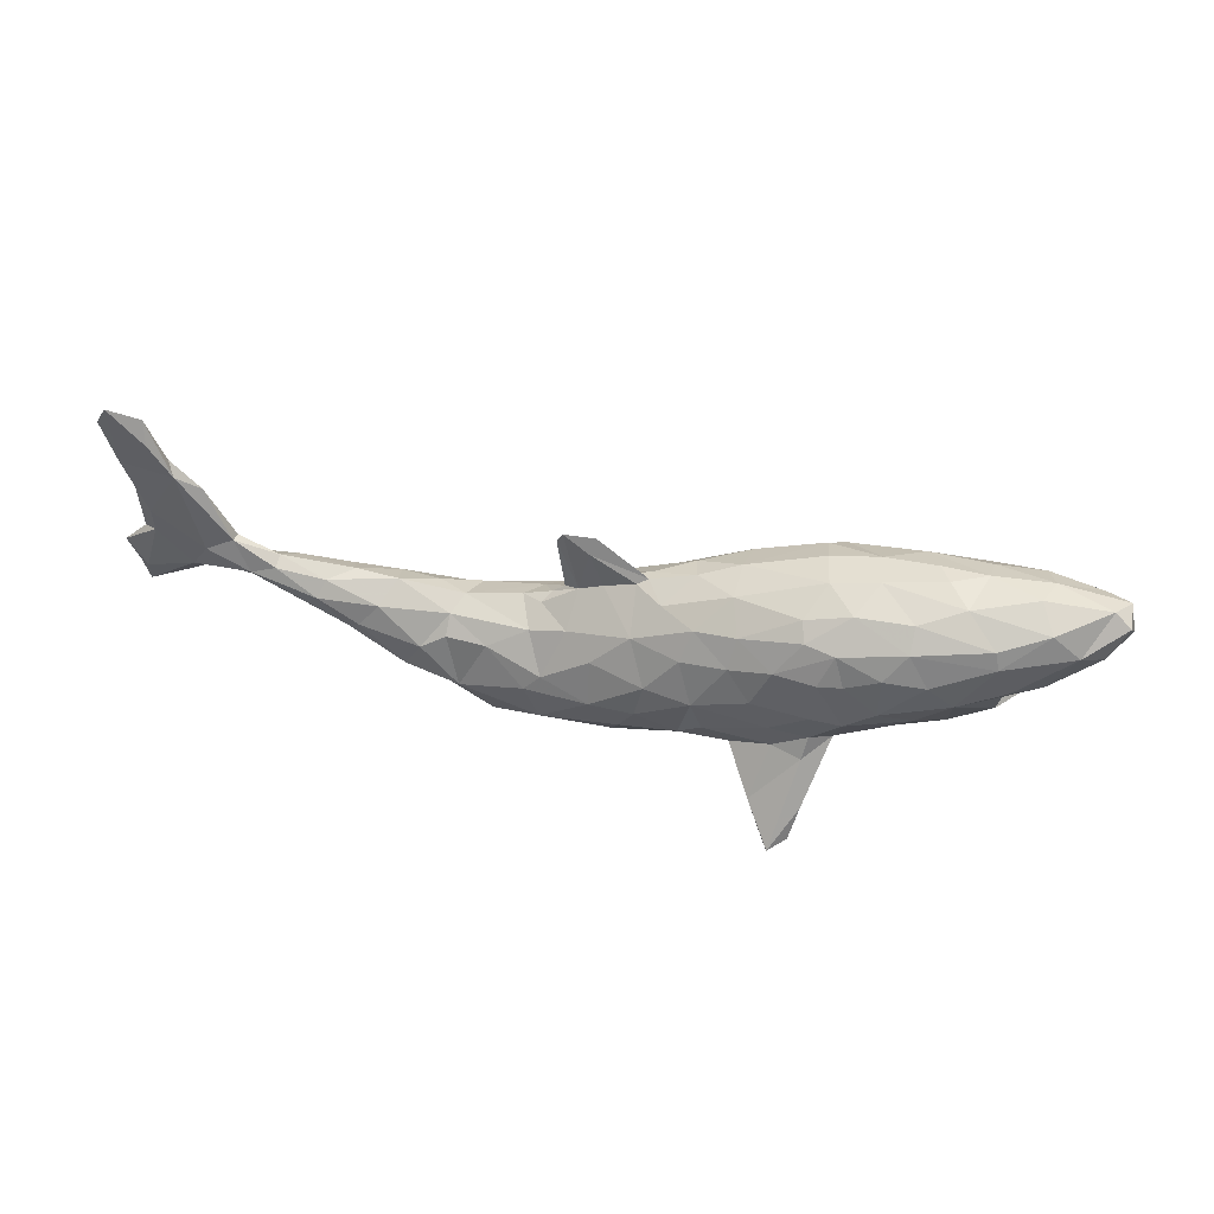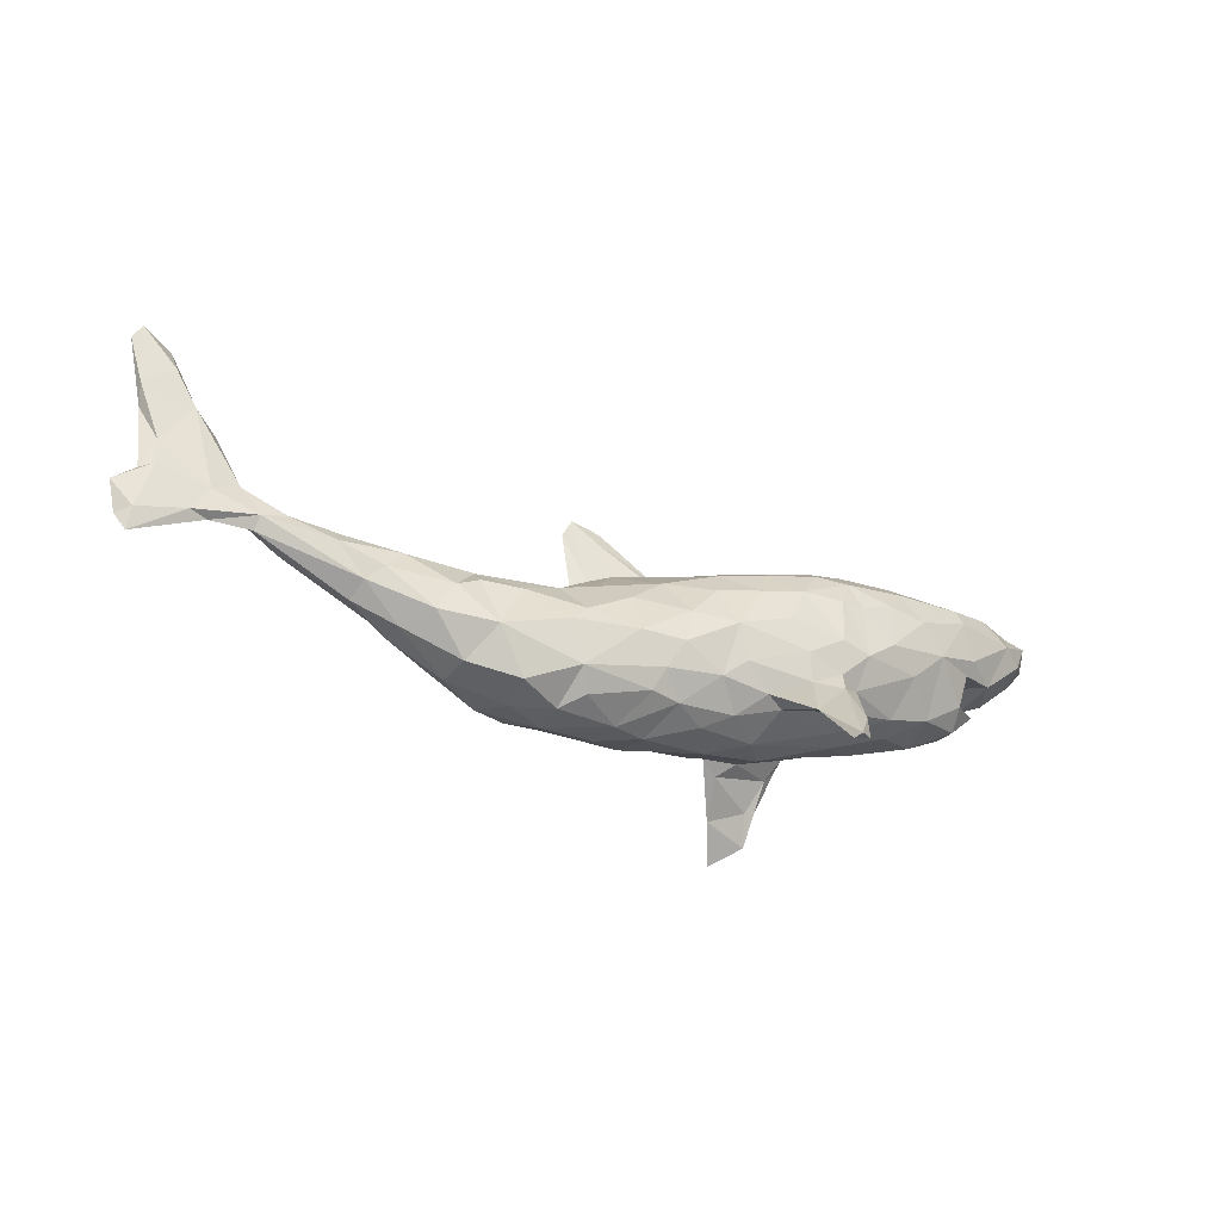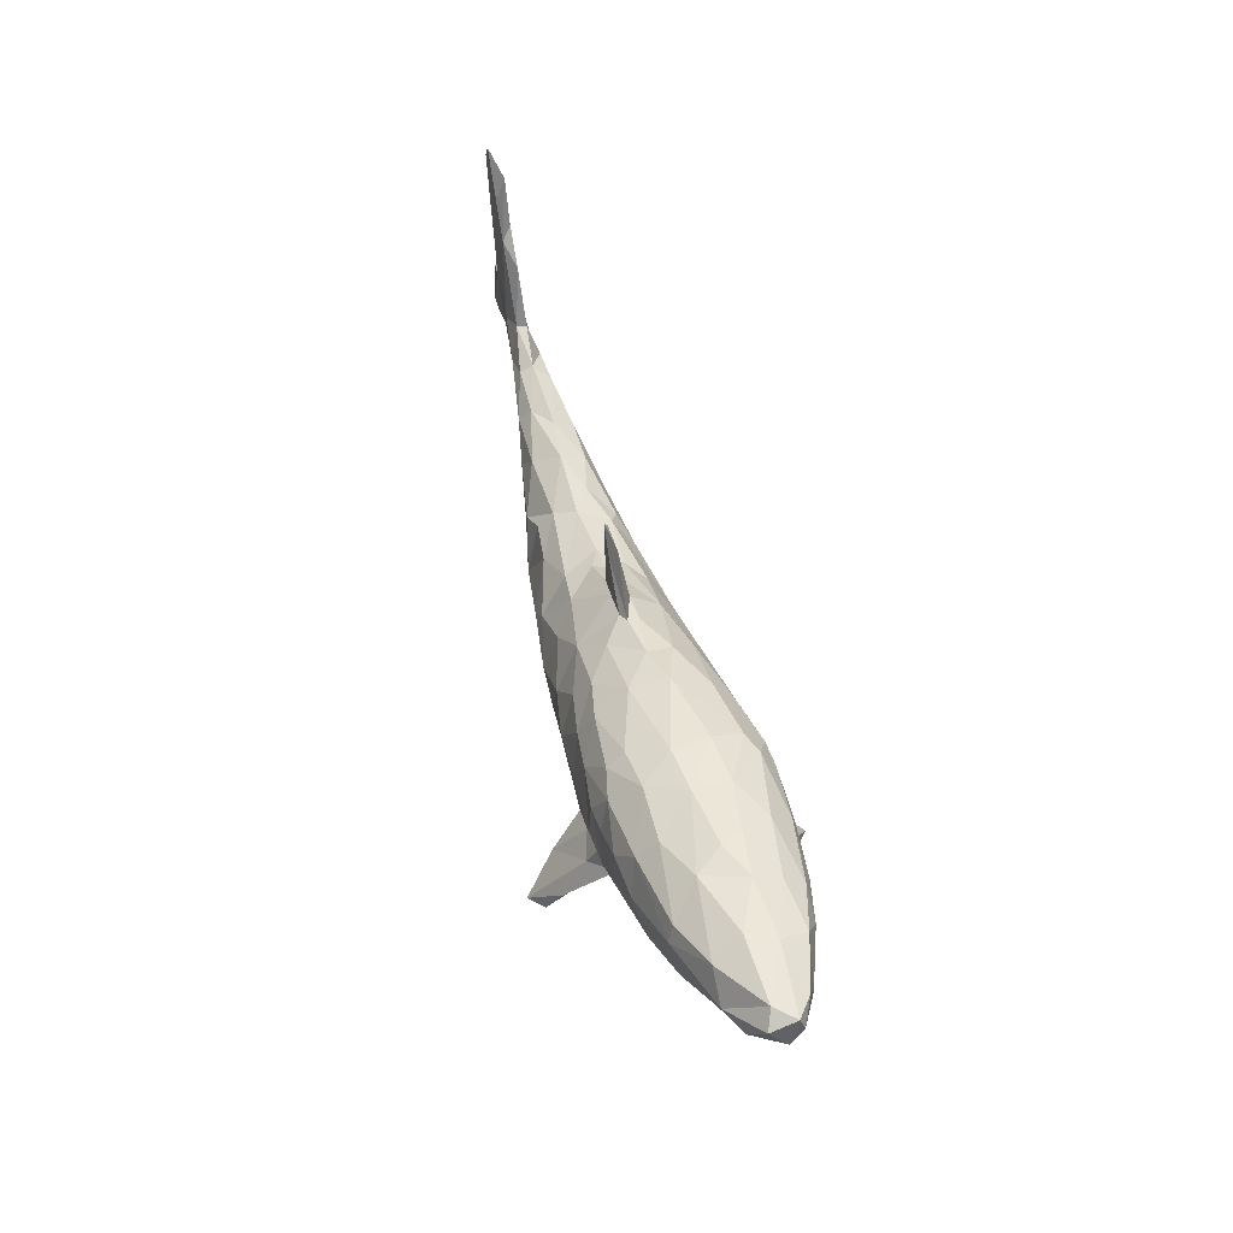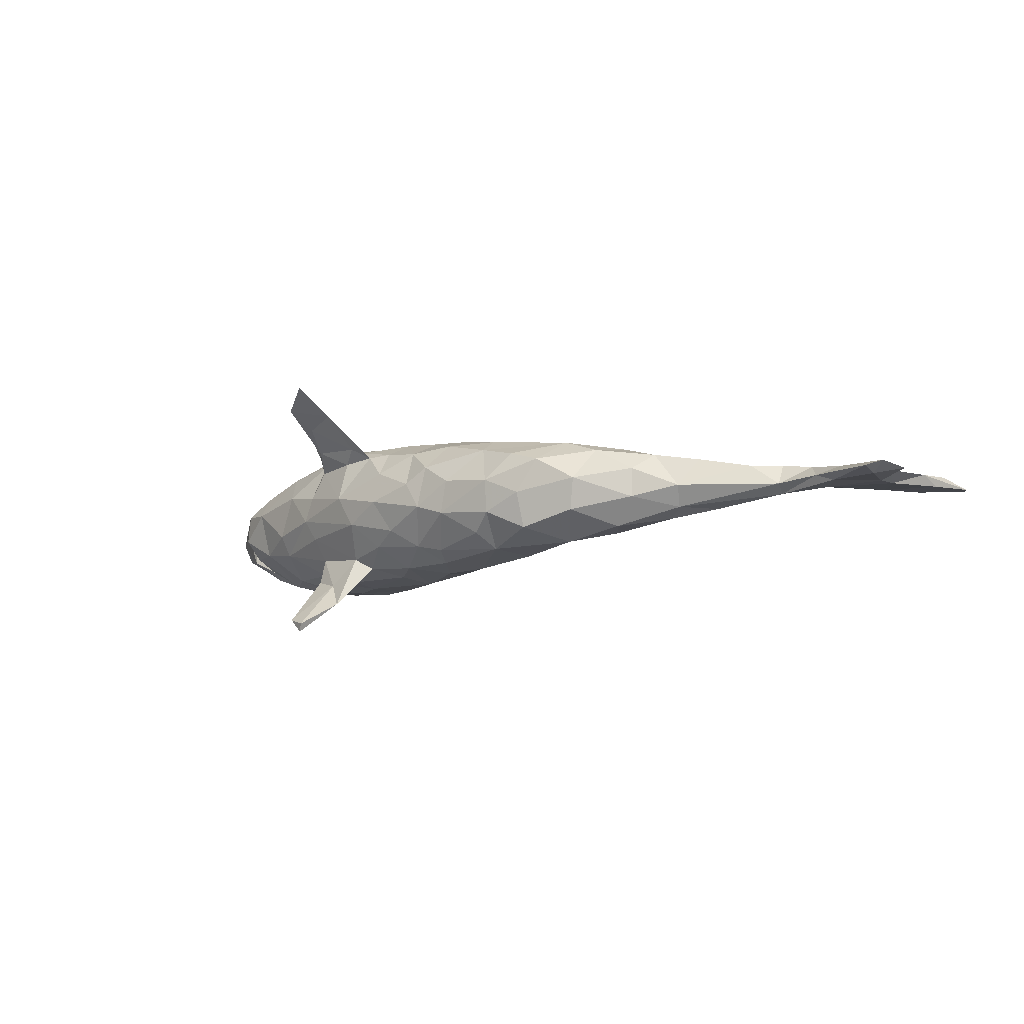
<metadata>
{"format":"obj","ext":"obj","renderer":"f3d","projection":"perspective","resolution":1024,"background":"white","views":[{"elev":47.1,"azim":-168.7,"up":"+Y"},{"elev":-32.9,"azim":152.9,"up":"+Y"},{"elev":54.0,"azim":-105.8,"up":"+Y"},{"elev":-8.2,"azim":36.0,"up":"+Z"}]}
</metadata>
<code>
v 0.01587 0.09933 -0.003959
v 0.2788 -0.09557 -0.08193
v -0.1331 -0.1478 -0.0276
v -0.5348 0.1723 0.02692
v 0.3002 -0.02164 -0.05964
v -0.5235 0.1515 0.06884
v -0.5784 0.1208 -0.05849
v 0.7816 0.2035 0.01199
v 0.0922 0.1564 0.003378
v 0.05288 -0.1392 -0.08335
v -0.3841 0.07884 -0.1134
v -0.08109 -0.07104 -0.1138
v -0.3562 0.1523 -0.07009
v 0.1466 -0.148 0.07176
v 0.2987 0.002535 -0.03596
v -0.2919 -0.01745 0.1165
v 0.3989 -0.1017 -0.02051
v -0.1199 0.1086 0.07362
v 0.7834 0.2781 -0.002014
v 0.6256 0.0572 -0.00584
v 0.01569 -0.06546 -0.113
v -0.6095 0.0838 -0.006495
v 0.06425 0.08486 0.0129
v -0.2621 0.04727 0.1256
v -0.1958 -0.2042 -0.2098
v -0.5794 0.1057 0.05907
v 0.2099 -0.1592 0.05828
v -0.2192 -0.1566 0.1431
v -0.2411 -0.09208 -0.07728
v -0.08217 -0.112 0.09277
v 0.4639 -0.07125 -0.004626
v -0.6369 0.1638 0.01806
v -0.2318 -0.002253 -0.1275
v 0.1799 -0.06728 -0.09564
v -0.2382 -0.1076 -0.1173
v 0.7769 0.1831 -0.004428
v 0.665 0.1385 0.008845
v -0.5177 0.177 -0.0142
v -0.2219 -0.196 -0.1888
v 0.2297 -0.1714 -0.006952
v -0.1897 -0.2221 0.2043
v -0.2253 0.1529 0.03696
v -0.2318 -0.1978 0.1717
v 0.3889 0.001048 0.03788
v 0.0822 -0.1761 -0.02824
v -0.1471 0.01043 -0.1261
v 0.2586 -0.1587 0.04512
v -0.453 0.02431 0.08318
v 0.5407 0.01558 0.02624
v -0.4468 -0.02131 0.05663
v 0.3103 -0.1399 -0.03786
v 0.737 0.2551 0.01143
v -0.007426 0.08708 -0.04041
v 0.7439 0.09458 -0.007233
v -0.4979 0.1118 0.08893
v -0.2724 0.06597 -0.1224
v -0.2127 0.1157 -0.09832
v 0.0371 -0.1606 0.05244
v -0.2486 0.1229 0.09824
v 0.3598 -0.05364 0.06338
v 0.5604 0.03334 0.002104
v -0.5202 0.051 0.06776
v -0.2329 -0.05406 -0.1166
v 0.7312 0.2204 -0.004641
v -0.4517 0.1328 0.09075
v 0.3347 -0.1037 0.05854
v -0.2767 -0.1065 -0.006214
v -0.2778 -0.01307 -0.1218
v 0.6642 -0.003156 -1.5e-05
v -0.07617 -0.143 0.05479
v -0.1679 -0.01184 0.1251
v 0.3829 0.02354 -0.001664
v -0.3543 0.1247 -0.1004
v 0.1799 0.007354 -0.04955
v -0.2637 -0.1037 0.03425
v -0.1114 0.07497 0.09854
v -0.6461 0.1247 0.004115
v -0.4704 0.0326 -0.02839
v -0.04443 0.1018 0.042
v 0.04031 -0.1088 -0.101
v 0.08259 -0.06427 -0.1091
v -0.1585 -0.1539 -0.1618
v -0.3342 -0.08057 0.04332
v -0.3724 -0.008229 -0.09719
v -0.335 0.07764 0.1192
v 0.3971 -0.09744 0.02453
v 0.1415 -0.1596 -0.06372
v -0.5955 0.08987 0.04388
v 0.1553 -0.04214 -0.09148
v -0.4225 0.03729 -0.1017
v 0.4559 -0.0536 -0.03643
v -0.5408 0.04487 -0.04768
v -0.0173 -0.1258 0.0851
v -0.5454 0.0451 0.03631
v 0.1394 -0.11 0.09136
v 0.3377 -0.04346 -0.06711
v -0.3002 0.1604 0.04218
v 0.2779 -0.1027 0.07639
v -0.4305 0.04799 0.1024
v 0.7062 -0.007282 0.009045
v -0.6025 0.1535 0.04365
v 0.2344 -0.1595 -0.06201
v -0.04572 -0.09961 -0.1035
v -0.4878 -0.03317 -0.01913
v 0.3249 0.01077 0.02107
v -0.1646 -0.1757 0.1587
v -0.4265 0.0923 0.1069
v 0.6666 0.03847 -0.01266
v -0.359 -0.07862 -0.02432
v 0.3194 -0.1462 0.01089
v -0.4355 -0.05254 0.023
v 0.1989 0.02666 0.001963
v 0.4598 0.001497 0.03739
v 0.7838 -0.02624 0.008119
v -0.3036 0.1672 -0.01323
v 0.4164 -0.06099 0.04831
v -0.07382 -0.1623 0.004682
v -0.2114 0.08459 0.1185
v -0.3483 0.1141 0.1085
v 0.798 0.2534 -0.002463
v 0.1493 0.1396 0.005968
v -0.3591 0.1507 0.07458
v -0.2339 0.1586 -0.0194
v -0.5731 0.05299 0.01802
v 0.7305 0.09302 0.01072
v 0.02955 0.04633 -0.07245
v -0.2064 0.1347 -0.07206
v -0.1197 -0.1076 -0.09969
v -0.2264 -0.08646 -0.1311
v 0.1247 0.02307 -0.05562
v -0.2423 -0.1469 0.1544
v 0.4867 0.01735 -0.02009
v -0.2622 -0.0669 0.09734
v -0.3224 0.01849 -0.1202
v 0.1496 -0.002031 0.06449
v -0.6388 0.1419 0.02575
v -0.1686 -0.1417 0.02116
v -0.2289 -0.07246 0.1146
v -0.4228 0.1677 -0.0428
v 0.7099 0.1859 0.01038
v 0.7968 0.02083 0.001085
v 0.008429 -0.1432 -0.07443
v -0.1751 0.068 -0.1178
v -0.0774 -0.06153 0.1149
v -0.1212 0.09649 -0.08847
v -0.2356 -0.1148 0.1104
v -0.1497 -0.1166 -0.08377
v -0.4701 0.04396 -0.01665
v 0.4045 7e-05 -0.04064
v -0.4184 -0.04775 -0.05154
v -0.2362 0.06455 -0.1255
v 0.5615 0.02452 -0.01802
v 0.3634 -0.08744 -0.06291
v 0.4972 -0.005386 -0.03766
v -0.493 -0.02242 0.02729
v 0.1565 0.03875 0.003238
v 0.4323 -0.03408 -0.05058
v -0.614 0.1711 -0.0108
v -0.3937 0.1758 -0.002267
v 0.08671 -0.02387 0.09415
v -0.4932 0.05904 -0.08227
v 0.6033 -0.005812 -0.007413
v -0.2735 0.1494 -0.06725
v -0.2657 -0.06326 -0.09879
v 0.7711 0.1519 0.01052
v 0.1158 0.06219 -0.006897
v 0.003898 -0.01244 -0.1094
v 0.1378 0.05305 0.003885
v 0.06839 0.04356 0.05913
v -0.2343 -0.1503 -0.1667
v -0.0408 -0.1544 -0.04562
v -0.6114 0.1049 -0.03642
v 0.03259 0.09299 -0.01109
v 0.765 -0.01853 -0.008907
v -0.5372 0.1561 -0.05801
v 0.2823 0.01534 -0.004254
v 0.483 -0.0374 0.03777
v 0.6006 0.01463 0.02318
v -0.337 0.02227 0.118
v 0.06083 -0.07175 0.1061
v -0.1901 -0.2079 -0.1966
v -0.06553 -0.01785 -0.1217
v 0.01716 0.0952 0.0136
v -0.1582 -0.09227 0.1062
v -0.05049 0.1136 0.00327
v 0.6989 0.166 -0.004598
v -0.2375 -0.02804 0.1208
v -0.4812 -0.007841 -0.0514
v -0.4509 0.1588 0.0598
v 0.1727 -0.1745 -0.03417
v 0.7678 -0.05318 -0.001996
v -0.4859 0.038 -0.07026
v -0.4727 0.1132 -0.09305
v -0.2458 -0.09265 0.0783
v -0.1127 0.0546 -0.1106
v 0.5591 -0.01235 0.02363
v 0.7623 0.05237 0.005233
v -0.3778 0.1714 0.02964
v 0.6912 0.000925 -0.009264
v -0.2501 -0.0979 0.1044
v -0.1502 -0.1302 0.1064
v -8.5e-05 -0.1648 0.02783
v 0.0563 -0.1224 0.09095
v -0.1114 0.1317 0.01806
v -0.4659 0.1382 -0.08428
v 0.2682 -0.005496 0.04457
v -0.1753 -0.03634 -0.125
v -0.0586 0.08394 -0.07544
v -0.1732 -0.1149 0.08395
v -0.2532 0.08623 0.1202
v -0.01316 0.05253 0.08047
v -0.2077 -0.1155 0.1392
v -0.3654 -0.03588 0.08384
v 0.07965 0.07868 -0.01006
v -0.08284 -0.1359 -0.06853
v 0.1002 0.1331 -0.006554
v 0.1592 -0.1303 -0.08819
v -0.09458 0.01544 0.1183
v 0.4477 0.02366 0.005893
v 0.03225 -0.1751 -0.01395
v -0.1216 -0.1153 0.09046
v 0.2541 -0.05714 0.07724
v 0.1386 0.1618 -0.002707
v -0.2212 0.1308 0.08448
v 0.7421 0.05869 -0.007482
v -0.04364 0.04189 -0.09794
v 0.2397 -0.02158 -0.06643
v -0.1816 -0.08038 -0.1172
v 0.1725 -0.1786 0.01678
v 0.1695 0.02934 -0.01256
v 0.6232 0.05453 0.00938
v 0.6458 0.02121 0.01741
v -0.3502 -0.06732 -0.0584
v 0.2931 -0.02353 0.05829
v -0.4972 0.06141 0.01212
v -0.4461 0.1756 0.02039
v -0.2573 0.1099 -0.1086
v -0.01932 -0.05533 0.1129
v 0.1454 -0.06152 0.09641
v -0.5335 0.009469 -0.009048
v 0.09061 -0.1743 0.02368
v -0.1911 -0.1275 -0.1271
v -0.3226 0.08559 -0.1192
v -0.2531 -0.1063 -0.03978
v 0.1737 0.01523 0.03567
v 0.7388 0.05597 0.01023
v -0.01553 0.00991 0.1034
v -0.4911 0.02323 0.06461
v -0.6386 0.1532 -0.02124
v 0.08501 -0.000976 -0.08663
v -0.1076 0.124 -0.03847
v 0.5996 0.01231 -0.02114
f 188 150 104
f 31 177 116
f 245 168 169
f 97 159 198
f 150 109 111
f 150 111 104
f 104 111 155
f 104 155 240
f 3 117 137
f 3 137 67
f 244 3 67
f 67 137 75
f 196 49 177
f 177 49 113
f 113 219 44
f 60 113 44
f 31 116 86
f 116 177 113
f 113 60 116
f 60 44 234
f 44 105 234
f 234 105 206
f 206 245 135
f 135 245 169
f 169 183 79
f 211 169 79
f 211 79 18
f 76 211 18
f 79 204 18
f 224 18 204
f 224 204 42
f 224 42 97
f 59 224 97
f 59 97 122
f 122 97 198
f 122 198 236
f 86 116 66
f 66 116 60
f 243 134 11
f 134 90 11
f 56 134 243
f 56 68 134
f 151 68 56
f 151 33 68
f 143 33 151
f 143 46 33
f 46 207 33
f 46 182 207
f 167 21 182
f 81 21 167
f 89 34 81
f 34 217 81
f 2 217 34
f 73 193 205
f 73 11 193
f 13 73 205
f 73 243 11
f 237 243 73
f 237 73 163
f 237 56 243
f 237 151 56
f 237 143 151
f 57 143 237
f 145 143 57
f 145 195 143
f 195 46 143
f 182 46 195
f 208 195 145
f 208 226 195
f 182 195 226
f 167 182 226
f 126 226 208
f 126 167 226
f 126 250 167
f 250 81 167
f 89 81 250
f 57 237 163
f 145 57 127
f 181 242 39
f 232 125 231
f 246 125 232
f 54 225 108
f 100 246 232
f 174 199 225
f 114 246 100
f 114 197 246
f 141 225 197
f 78 192 188
f 114 141 197
f 114 174 141
f 231 37 20
f 37 186 20
f 186 108 20
f 125 37 231
f 125 140 37
f 54 108 186
f 197 165 125
f 54 165 197
f 140 52 186
f 36 54 186
f 39 242 35
f 129 25 170
f 55 62 99
f 194 133 75
f 71 218 118
f 71 118 24
f 210 85 24
f 85 119 107
f 14 98 95
f 71 144 218
f 71 24 187
f 187 24 16
f 179 16 24
f 179 24 85
f 85 107 179
f 179 107 99
f 99 107 55
f 107 65 55
f 203 14 95
f 203 95 180
f 58 203 93
f 93 203 238
f 203 180 238
f 93 238 144
f 93 144 30
f 30 144 184
f 184 144 71
f 184 71 138
f 138 71 187
f 138 187 133
f 133 187 16
f 133 16 213
f 16 179 213
f 213 179 99
f 213 99 48
f 48 99 62
f 70 93 30
f 221 30 184
f 221 201 209
f 221 184 212
f 209 201 146
f 212 184 138
f 194 209 146
f 194 146 200
f 138 200 131
f 200 146 131
f 200 138 133
f 194 200 133
f 82 129 228
f 82 25 129
f 181 82 242
f 78 188 240
f 178 61 49
f 178 231 61
f 20 152 61
f 20 252 152
f 20 61 231
f 162 178 196
f 108 252 20
f 232 231 178
f 232 178 162
f 69 162 252
f 69 232 162
f 108 199 252
f 199 69 252
f 69 100 232
f 225 199 108
f 199 191 69
f 191 100 69
f 174 191 199
f 191 114 100
f 140 186 37
f 105 72 176
f 72 149 15
f 72 105 44
f 219 72 44
f 219 132 72
f 132 149 72
f 113 49 219
f 152 154 132
f 162 31 91
f 162 196 31
f 252 162 91
f 59 122 119
f 135 169 160
f 213 48 50
f 202 58 93
f 202 93 70
f 202 70 117
f 70 30 221
f 117 70 137
f 70 221 137
f 137 221 209
f 137 209 194
f 137 194 75
f 75 133 83
f 75 83 67
f 83 133 213
f 83 213 111
f 213 50 111
f 111 50 155
f 155 50 248
f 155 248 240
f 247 211 76
f 76 18 224
f 118 76 224
f 118 224 59
f 98 222 239
f 247 160 169
f 169 211 247
f 238 247 218
f 247 76 218
f 218 76 118
f 118 59 210
f 118 210 24
f 210 59 119
f 85 210 119
f 119 122 65
f 119 65 107
f 98 239 95
f 95 239 180
f 180 239 160
f 247 180 160
f 180 247 238
f 144 238 218
f 166 216 223
f 168 121 23
f 52 64 186
f 223 121 166
f 219 61 132
f 49 61 219
f 61 152 132
f 196 178 49
f 170 39 35
f 154 149 132
f 252 154 152
f 154 91 157
f 154 252 91
f 233 150 84
f 129 164 63
f 35 29 164
f 164 170 35
f 129 170 164
f 228 129 63
f 242 29 35
f 242 82 147
f 103 215 128
f 103 142 215
f 80 142 103
f 68 84 134
f 68 164 84
f 63 164 68
f 33 63 68
f 207 63 33
f 207 228 63
f 207 12 228
f 12 128 228
f 182 12 207
f 103 128 12
f 182 103 12
f 21 103 182
f 21 80 103
f 81 217 80
f 217 10 80
f 193 90 161
f 11 90 193
f 134 84 90
f 21 81 80
f 125 165 140
f 165 8 140
f 54 36 165
f 8 52 140
f 64 36 186
f 19 36 64
f 19 120 36
f 165 120 8
f 36 120 165
f 52 19 64
f 176 15 74
f 166 130 214
f 31 196 177
f 72 15 176
f 216 166 214
f 216 214 173
f 1 216 173
f 9 216 1
f 9 1 23
f 183 23 1
f 206 105 176
f 206 176 245
f 245 176 112
f 176 74 112
f 112 74 230
f 112 156 245
f 156 112 230
f 156 168 245
f 156 230 166
f 230 130 166
f 169 168 23
f 169 23 183
f 1 173 53
f 1 53 185
f 183 185 79
f 183 1 185
f 185 53 251
f 185 251 204
f 79 185 204
f 204 251 123
f 42 204 123
f 115 123 163
f 42 123 115
f 97 42 115
f 8 19 52
f 8 120 19
f 111 109 83
f 109 67 83
f 233 67 109
f 244 67 233
f 117 220 202
f 220 58 202
f 220 241 58
f 45 241 220
f 45 229 241
f 190 229 45
f 22 124 77
f 124 88 77
f 92 124 22
f 94 124 92
f 92 235 94
f 78 240 248
f 192 148 235
f 40 229 190
f 47 229 40
f 110 47 40
f 51 110 40
f 77 32 249
f 136 32 77
f 172 77 249
f 136 101 32
f 77 88 136
f 22 77 172
f 17 110 51
f 17 86 110
f 32 158 249
f 4 158 32
f 38 158 4
f 4 236 38
f 17 31 86
f 91 31 17
f 236 139 38
f 159 139 236
f 198 159 236
f 97 115 159
f 171 117 3
f 220 117 171
f 192 235 92
f 102 51 40
f 153 17 51
f 43 41 131
f 28 106 43
f 28 43 146
f 227 2 34
f 89 250 130
f 161 7 193
f 154 157 149
f 157 153 96
f 157 96 149
f 149 96 15
f 15 96 5
f 5 227 15
f 15 227 74
f 230 74 130
f 130 250 126
f 214 130 126
f 173 214 126
f 173 126 53
f 53 126 208
f 53 208 251
f 208 145 251
f 127 251 145
f 123 251 127
f 123 127 163
f 127 57 163
f 163 73 13
f 115 163 13
f 115 13 139
f 115 139 159
f 139 13 205
f 91 153 157
f 91 17 153
f 96 153 2
f 5 96 2
f 5 2 227
f 227 34 89
f 74 227 89
f 74 89 130
f 139 205 175
f 205 193 175
f 38 139 175
f 193 7 175
f 38 175 158
f 175 7 158
f 153 51 2
f 51 102 2
f 131 41 212
f 41 106 212
f 212 138 131
f 131 146 43
f 201 28 146
f 104 240 188
f 90 150 188
f 233 109 150
f 29 244 233
f 147 244 29
f 147 3 244
f 147 215 3
f 128 215 147
f 215 171 3
f 142 171 215
f 142 220 171
f 142 45 220
f 10 45 142
f 87 45 10
f 87 190 45
f 92 22 172
f 7 161 92
f 161 192 92
f 192 90 188
f 84 150 90
f 217 87 10
f 217 190 87
f 102 190 217
f 102 40 190
f 249 7 172
f 7 92 172
f 2 102 217
f 158 7 249
f 164 233 84
f 29 233 164
f 242 147 29
f 90 192 161
f 10 142 80
f 241 14 58
f 229 14 241
f 62 26 88
f 124 62 88
f 124 94 62
f 235 62 94
f 235 248 62
f 248 48 62
f 48 248 50
f 78 248 235
f 58 14 203
f 27 14 229
f 27 98 14
f 229 47 27
f 88 26 136
f 26 101 136
f 26 6 101
f 55 6 26
f 62 55 26
f 47 98 27
f 47 66 98
f 110 66 47
f 110 86 66
f 236 4 189
f 101 4 32
f 122 236 189
f 66 60 98
f 98 60 222
f 60 234 222
f 222 234 206
f 239 222 206
f 239 206 135
f 160 239 135
f 65 122 189
f 65 189 6
f 189 4 6
f 55 65 6
f 6 4 101
f 82 228 128
f 82 128 147
f 174 114 191
f 78 148 192
f 235 148 78
f 246 197 125
f 197 225 54
f 121 9 23
f 121 223 9
f 9 223 216
f 141 174 225
f 156 166 168
f 168 166 121
f 181 25 82
f 25 39 170
f 39 25 181
f 106 28 201
f 106 221 212
f 221 106 201
f 106 41 43

</code>
